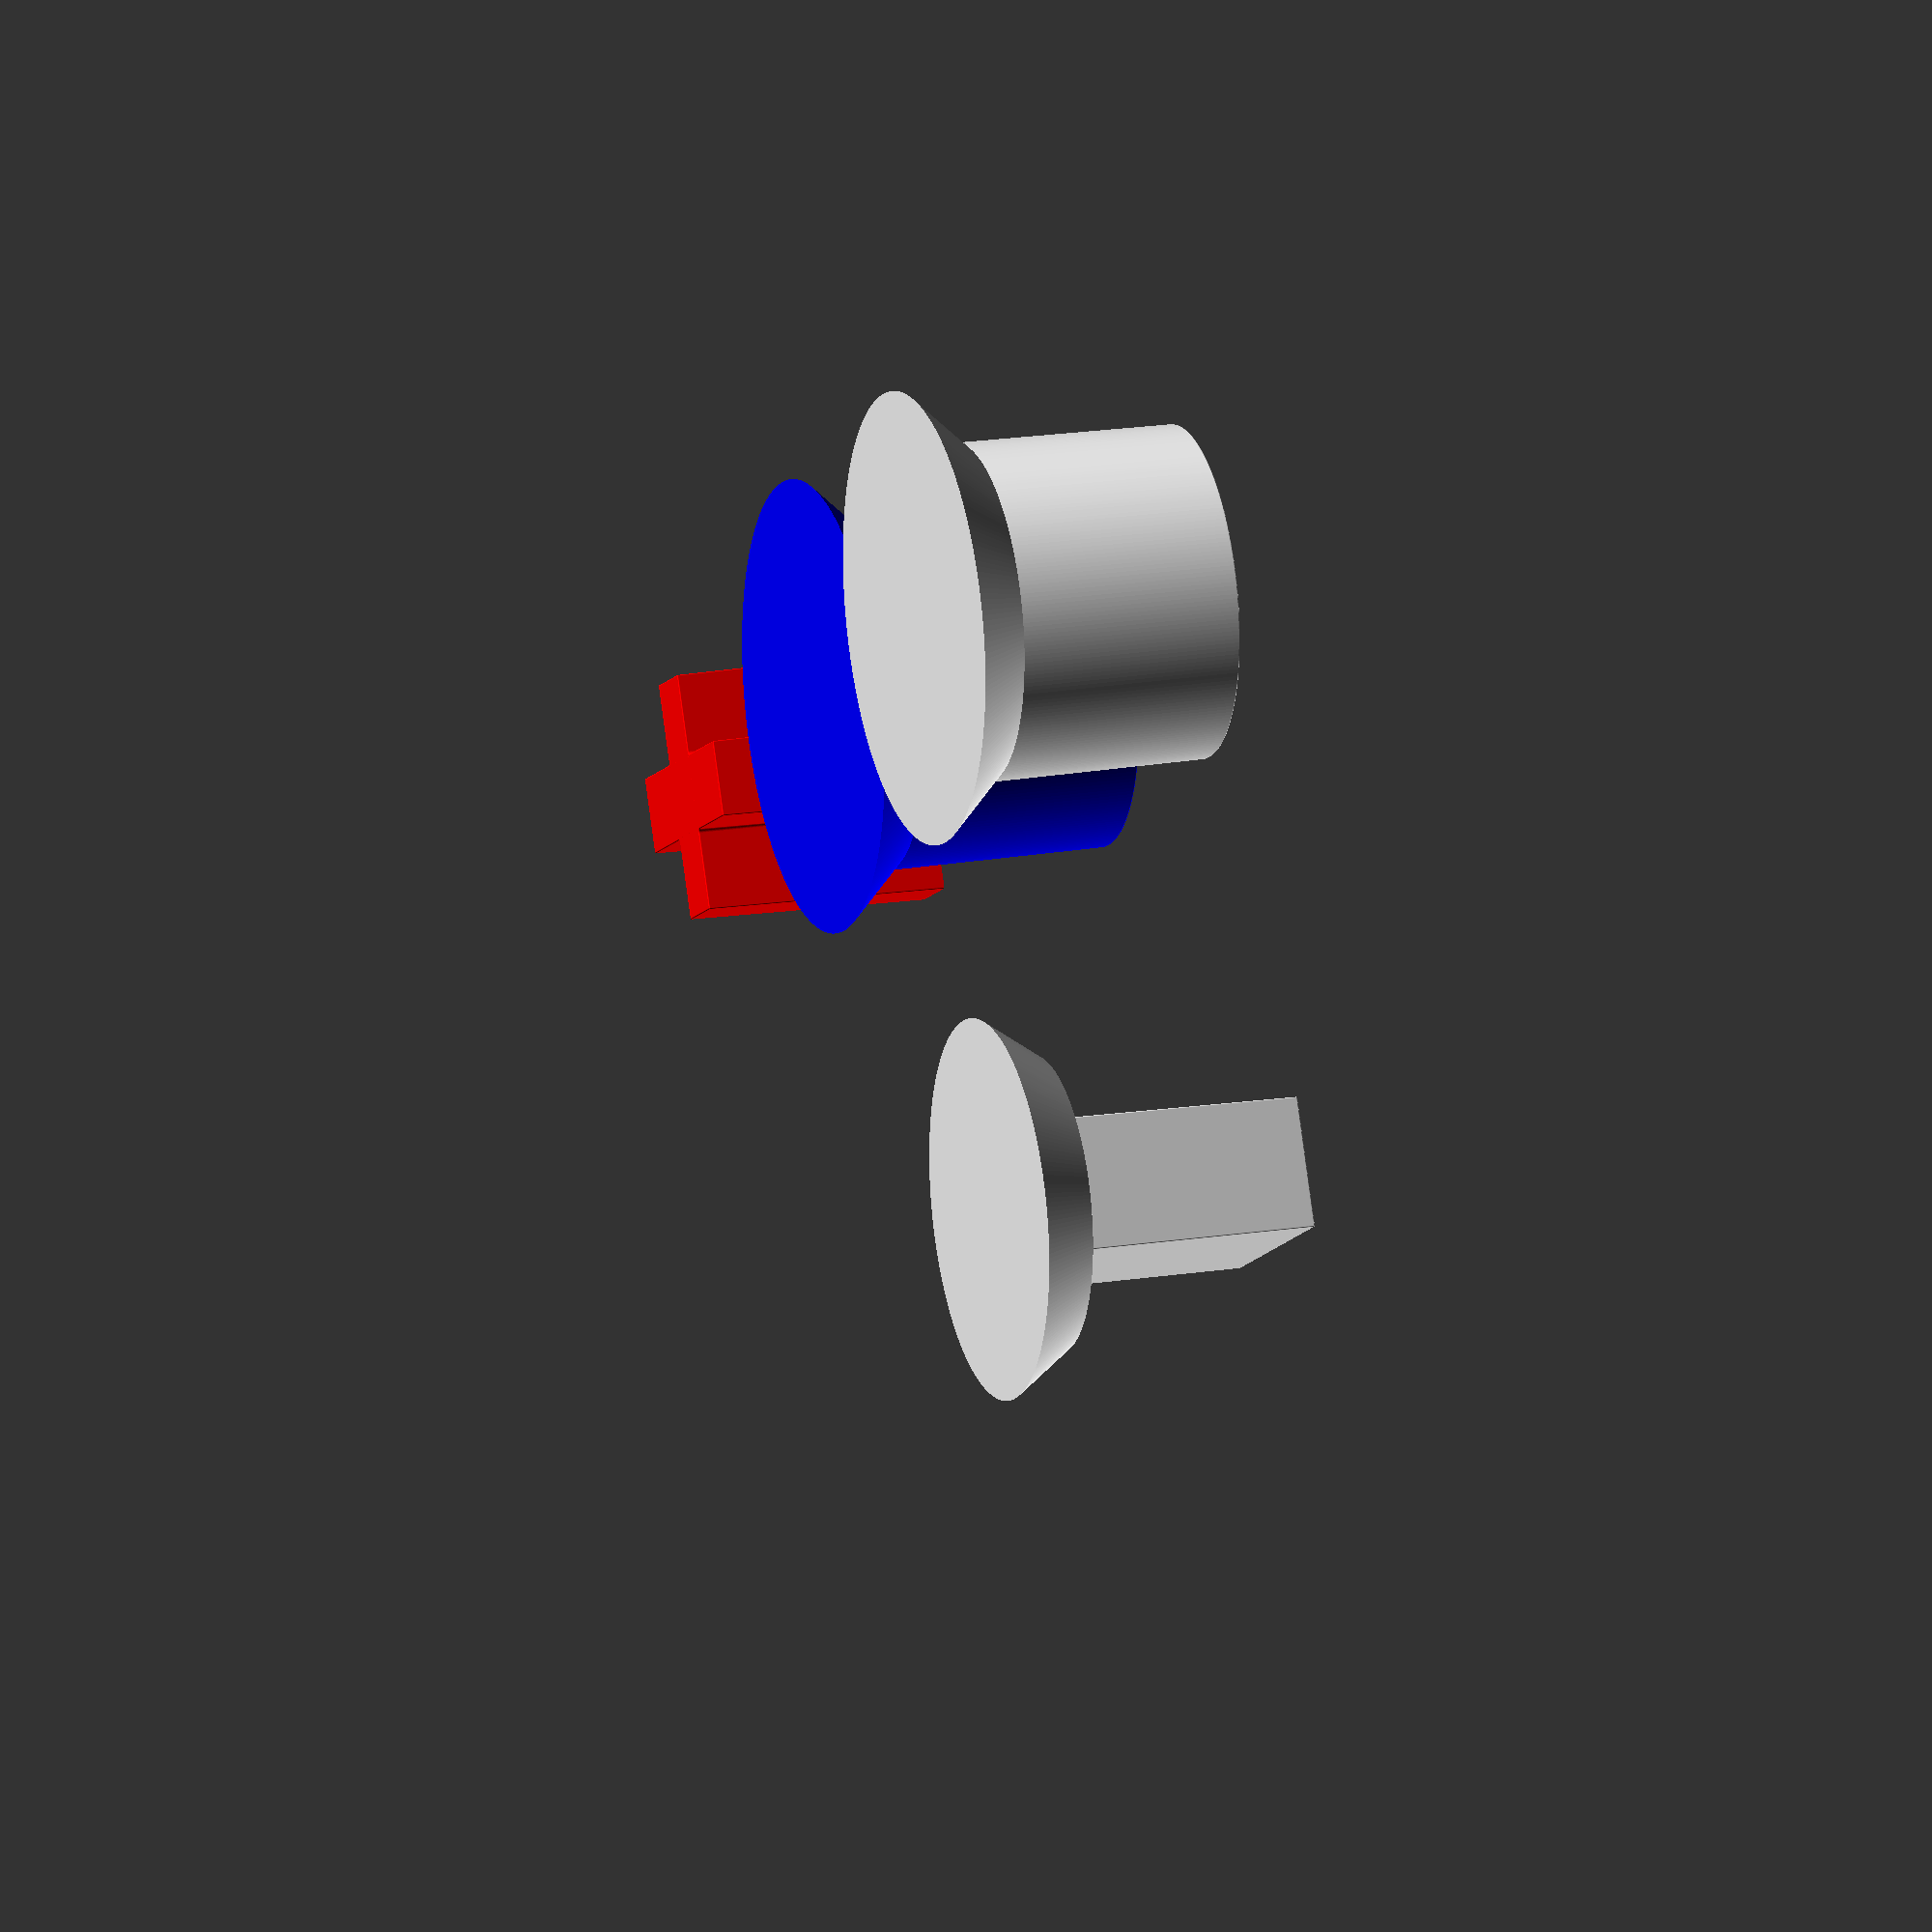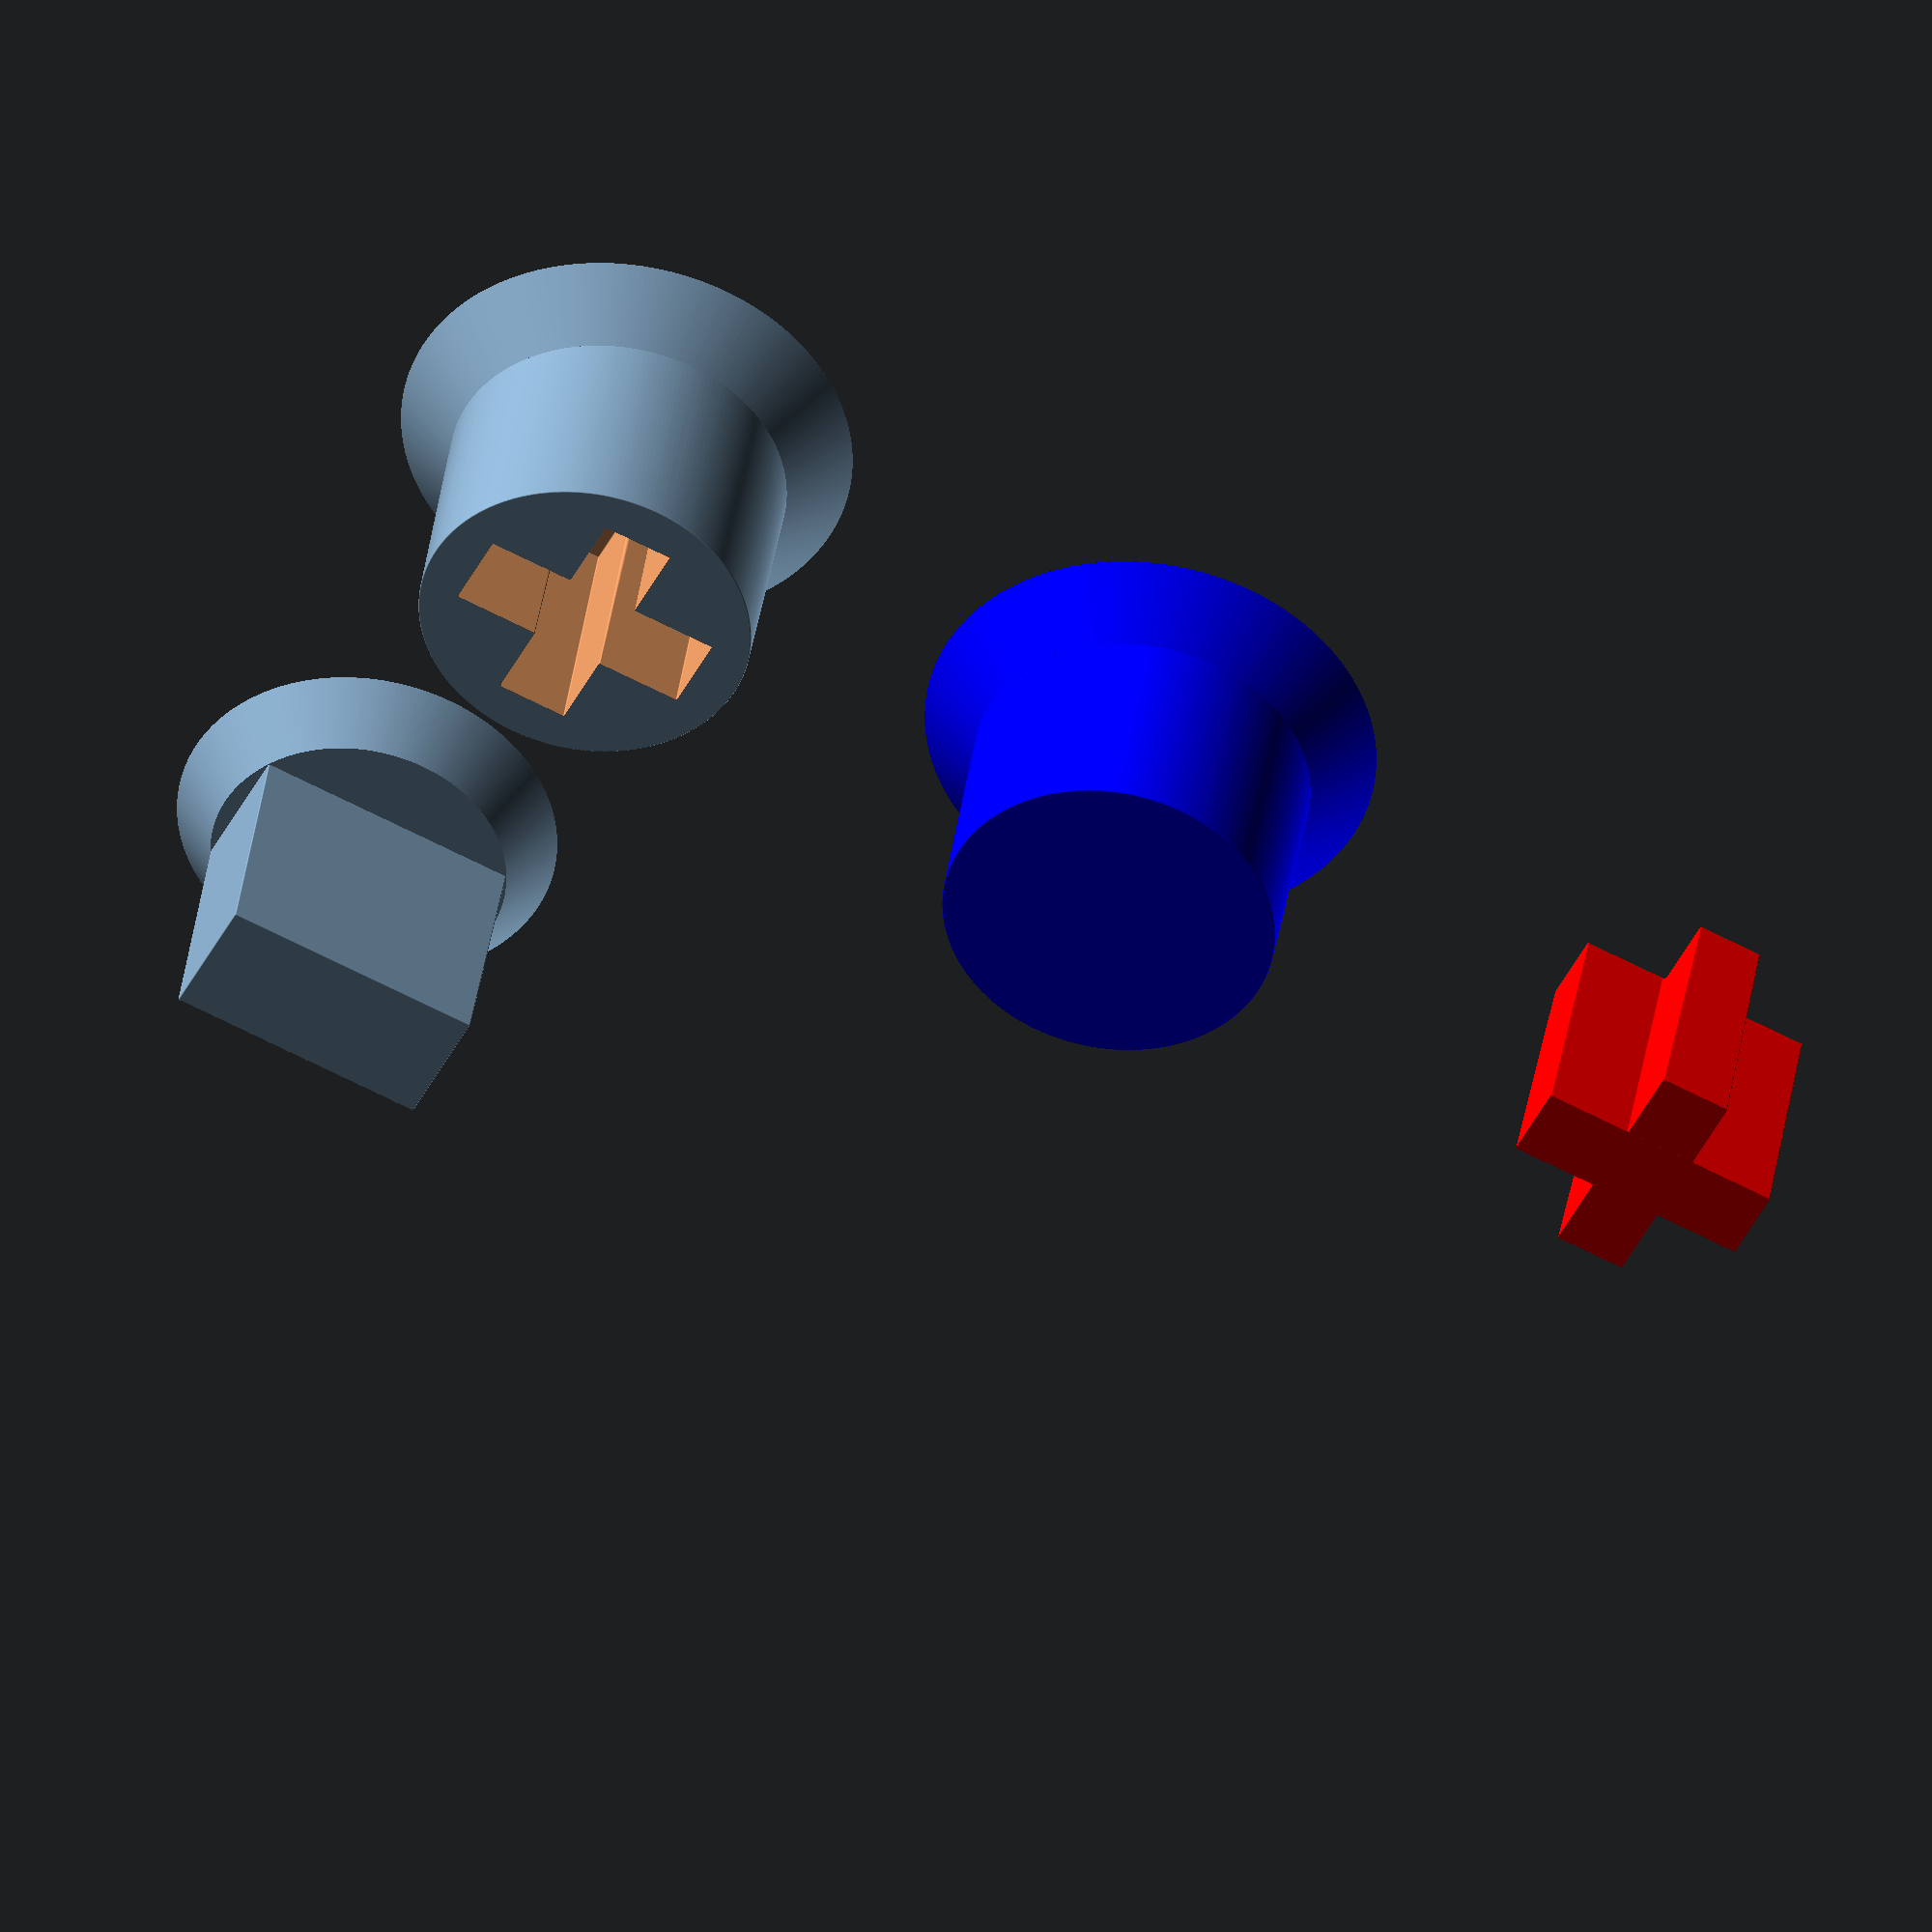
<openscad>

minDim = 0.001;

innerCorners_r = 0.02;
outerCorners_r = 0.02;
draft_deg = 0.6; // Slight taper for easier mold removal, Set for ABS.
stemRecess = 1.2;

/** Rounded rectangle
*/
module roundedRect (width, height, radius) {
  x = width/2-radius;
  y = height/2-radius;
  hull() {
    translate([-x, -y, 0]) circle(r=radius, $fn=64);
    translate([-x,  y, 0]) circle(r=radius, $fn=64);
    translate([ x, -y, 0]) circle(r=radius, $fn=64);
    translate([ x,  y, 0]) circle(r=radius, $fn=64);
  }
}

/** Inner cross which press-fits onto CherryMX-compatible switch.
*/
module crossVoid () {
  $fn = 64;

  // Enlarge XY dimensions to allow easy but reliable pressfit onto stem.
  pressfitXY = 0.05; // Includes 0.5% shrinkage tolerance.

  // Void above stem for air, mold detritus, dirt, etc.
  pressfitZ = 0.6;

  /** crossVoid cross-section
  Measured on Gateron Brown.

            o----o                       ^
            |    |                       |
            |    |                       |
            |    |                       |
            |    |                       |
   o--------+    +--------o   ^          |
   |                      |   |          |
   |                      |   |          |
   |                      |   |          |
   o--------+    +--------o   v          |
            |    |            crossHd    |
            |    |                       |
            |    |                       |
            |    |                       |
            o----o                       v
                                         crossVl
            <----> crossVd

   <----------------------> crossHl

  */
  crossVd = 1.15 + pressfitXY;
  crossHd = 1.30 + pressfitXY;
  crossVl = 4.00 + pressfitXY;
  crossHl = 4.05 + pressfitXY;
  crossZ = 3.50 + pressfitZ + minDim; // minDim for later difference().

  /** Top-Rounded Cuboid
  Where draft angle is non-zero this is technically a trapezoid.
  Base is centered on origin with original dimensions with 2D rounded corners.
  Top is centered on +Z with drafted dimensions (slightly smaller) and 3D rounded
  corners.
  */
  module toproundedCube (width, height, depth, radius, topDelta) {
    xTop = width/2 - radius - topDelta;
    yTop = height/2 - radius - topDelta;
    zTop = depth - radius;

    hull() {
      linear_extrude(minDim) roundedRect(width, height, radius);

      translate([-xTop, -yTop, zTop]) sphere(r=radius);
      translate([-xTop,  yTop, zTop]) sphere(r=radius);
      translate([ xTop, -yTop, zTop]) sphere(r=radius);
      translate([ xTop,  yTop, zTop]) sphere(r=radius);
    }
  }

  /** Four Inner Corners with draft and inner and outer radius.
  Rotational extrusions take more code but render much faster than minkowski.
  */
  module innerCorners (offsetX, offsetY, inner_r, outer_r, topDelta, depth) {

    module innerCorner (outer_r, inner_r, topDelta, depth) {

      rotate_extrude(angle=90)
      hull() {
        translate([outer_r + topDelta + inner_r, depth - outer_r, 0])
        union() {
          circle(r=outer_r);

          translate([outer_r, 0])
          square([outer_r*2, outer_r*2], center=true);
        }

        translate([inner_r, 0, 0])
        square([outer_r*2, minDim], center=false);
      }
    }

    x = offsetX/2 + inner_r;
    y = offsetY/2 + inner_r;

    translate([-x, -y, 0])
    innerCorner(outer_r, inner_r, topDelta, depth);

    translate([x, -y, 0])
    rotate([0, 0, 90])
    innerCorner(outer_r, inner_r, topDelta, depth);

    translate([x, y, 0])
    rotate([0, 0, 180])
    innerCorner(outer_r, inner_r, topDelta, depth);

    translate([-x, y, 0])
    rotate([0, 0, 270])
    innerCorner(outer_r, inner_r, topDelta, depth);
  }

  d = crossZ * tan(draft_deg); // Reduction length for draft angle.

  translate([0, 0, -minDim/2]) // minDim for later difference().
  union() {
    toproundedCube(crossVd, crossVl, crossZ, outerCorners_r, d);
    toproundedCube(crossHl, crossHd, crossZ, outerCorners_r, d);
    innerCorners(crossVd, crossHd, outerCorners_r, innerCorners_r, d, crossZ);
  }
}

/** Round pillar with support collar at top.
*/
module solidPillar () {
  diameter = 5.6;

  // Measurements from existing piece.
  height = 5.0 - stemRecess;

  radius = diameter / 2;
  d = height * tan(draft_deg); // Expansion at top for draft angle.

  union() {
    hull() {
      translate([0, 0, height-minDim/2])
      cylinder(h=minDim, r=radius+d, center=true, $fn=256);

      translate([0, 0, outerCorners_r])
      rotate_extrude($fn=256)
      translate([radius - outerCorners_r, outerCorners_r/2, 0])
      circle(r=outerCorners_r, $fn=32);
    }

    // Support structure to reduce stress on joining corners.
    // 45deg collar intended to be mostly removed in final keycap.
    collarZ = 1.0;
    translate([0, 0, height-minDim])
    cylinder(h=collarZ, r1=radius+d, r2=radius+collarZ, center=false, $fn=256);
  }
}

/** Circular Stem for CherryMX, Pre-positioned with Z-recess.
*/
module stemCherryMX () {
  translate([0, 0, stemRecess])
  difference() {
    solidPillar();
    crossVoid();
  }
}
stemCherryMX();

translate([20, 0, 0])
color("red")
crossVoid();

translate([10, 0, 0])
color("blue")
solidPillar();

/** Cuboid Stem for Matias/ALPS, Pre-positioned with Z-recess.
*/
module stemMatiasALPS () {

  // Enlarge XY dimensions to allow easy but reliable pressfit onto stem.
  pressfitXY = 0.05; // Includes 0.5% shrinkage tolerance.

  // Void above stem for air, mold detritus, dirt, etc.
  pressfitZ = 0.6;

  /** stem cross-section
  Measured on Matias ALPS tactile.

   o----------------------o   ^
   |                      |   |
   |                      |   |
   |                      |   |
   o----------------------o   v
                              holeVl

   <----------------------> holeHl

  */
  holeVl = 2.15 + pressfitXY;
  holeHl = 4.35 + pressfitXY;
  holeZ = 5.00 + pressfitZ;


  height = holeZ - stemRecess;
  d = height * tan(draft_deg); // Expansion at top for draft angle.

  xBot = holeHl/2 - outerCorners_r;
  yBot = holeVl/2 - outerCorners_r;
  zBot = outerCorners_r;
  xTop = holeHl+d;
  yTop = holeVl+d;
  zTop = height;


  translate([0, 0, stemRecess])
  union() {
    hull() {
      translate([0, 0, zTop])
      linear_extrude(minDim)
      roundedRect(xTop, yTop, outerCorners_r);

      translate([-xBot, -yBot, zBot]) sphere(r=outerCorners_r, $fn=64);
      translate([-xBot,  yBot, zBot]) sphere(r=outerCorners_r, $fn=64);
      translate([ xBot, -yBot, zBot]) sphere(r=outerCorners_r, $fn=64);
      translate([ xBot,  yBot, zBot]) sphere(r=outerCorners_r, $fn=64);
    }

    // Support structure to reduce stress on joining corners.
    // 45deg collar intended to be mostly removed in final keycap.
    collarZ = 1.0;
    collarR1 = 0.5 * sqrt(pow(xTop, 2) + pow(yTop, 2));
    collarR2 = 0.5 * holeHl + collarZ;
    translate([0, 0, height-minDim])
    cylinder(h=collarZ, r1=collarR1, r2=collarR2, center=true, $fn=256);
  }
}
translate([0, 10, 0])
stemMatiasALPS();

/** fdmStemBrim Assist FDM printing with brim which should snap off easily.
TODO
*/
module fdmStemBrim () {
  cylinder(r=5.0, h=0.3);
}


</openscad>
<views>
elev=162.8 azim=334.5 roll=108.2 proj=o view=solid
elev=320.2 azim=154.0 roll=188.4 proj=o view=solid
</views>
